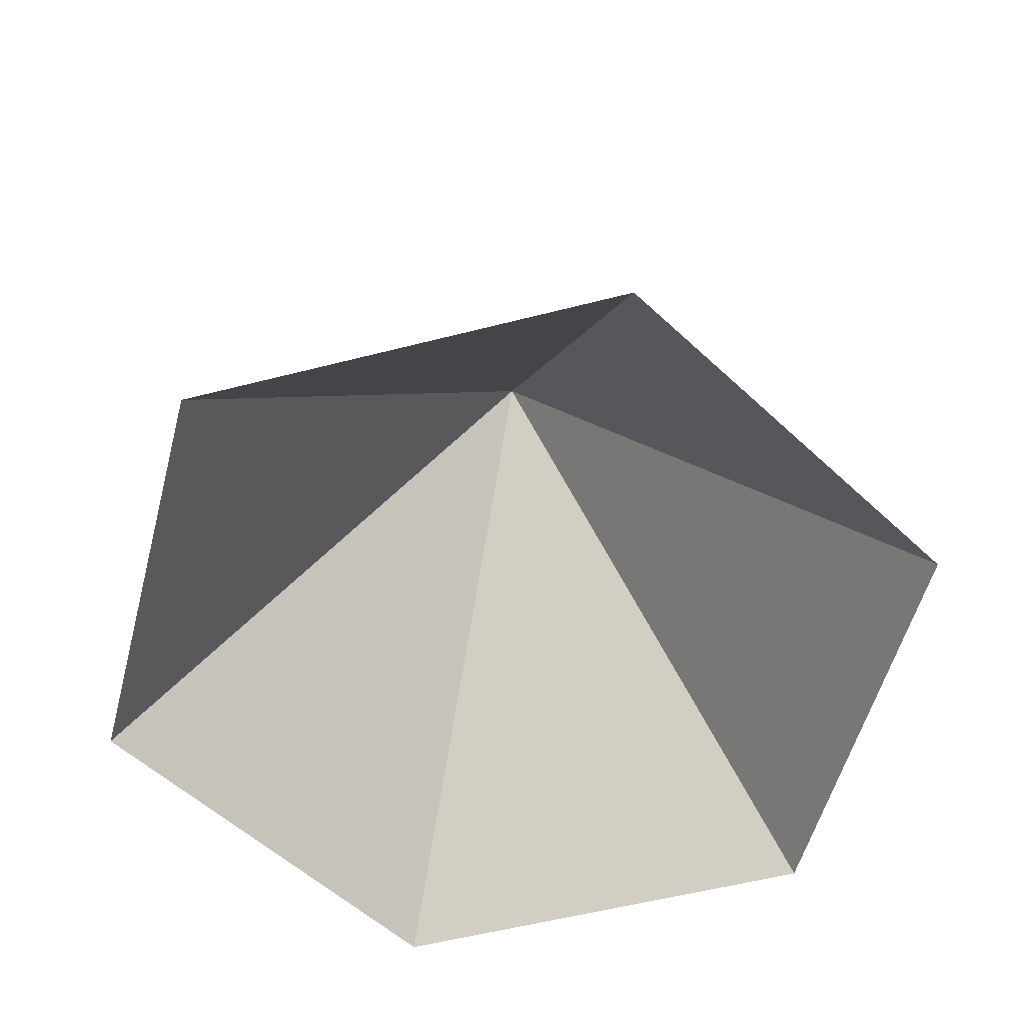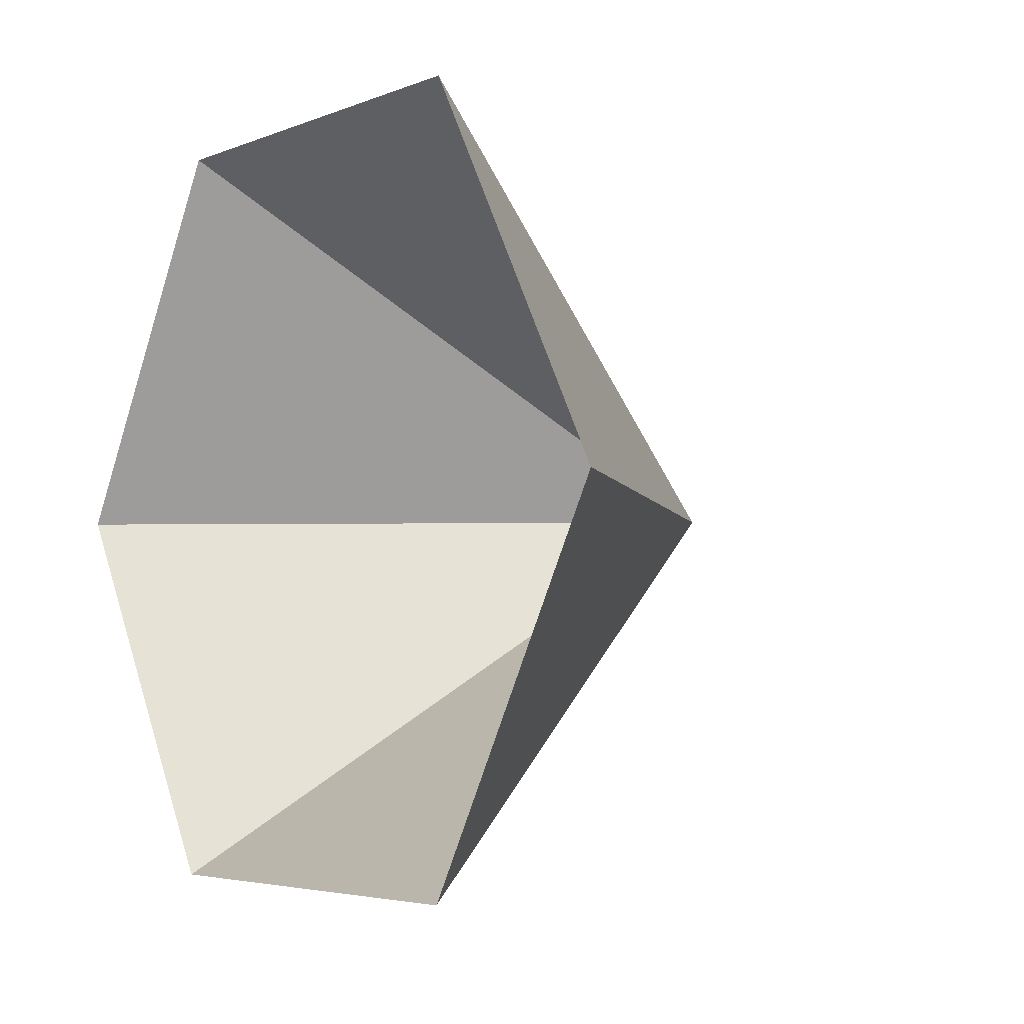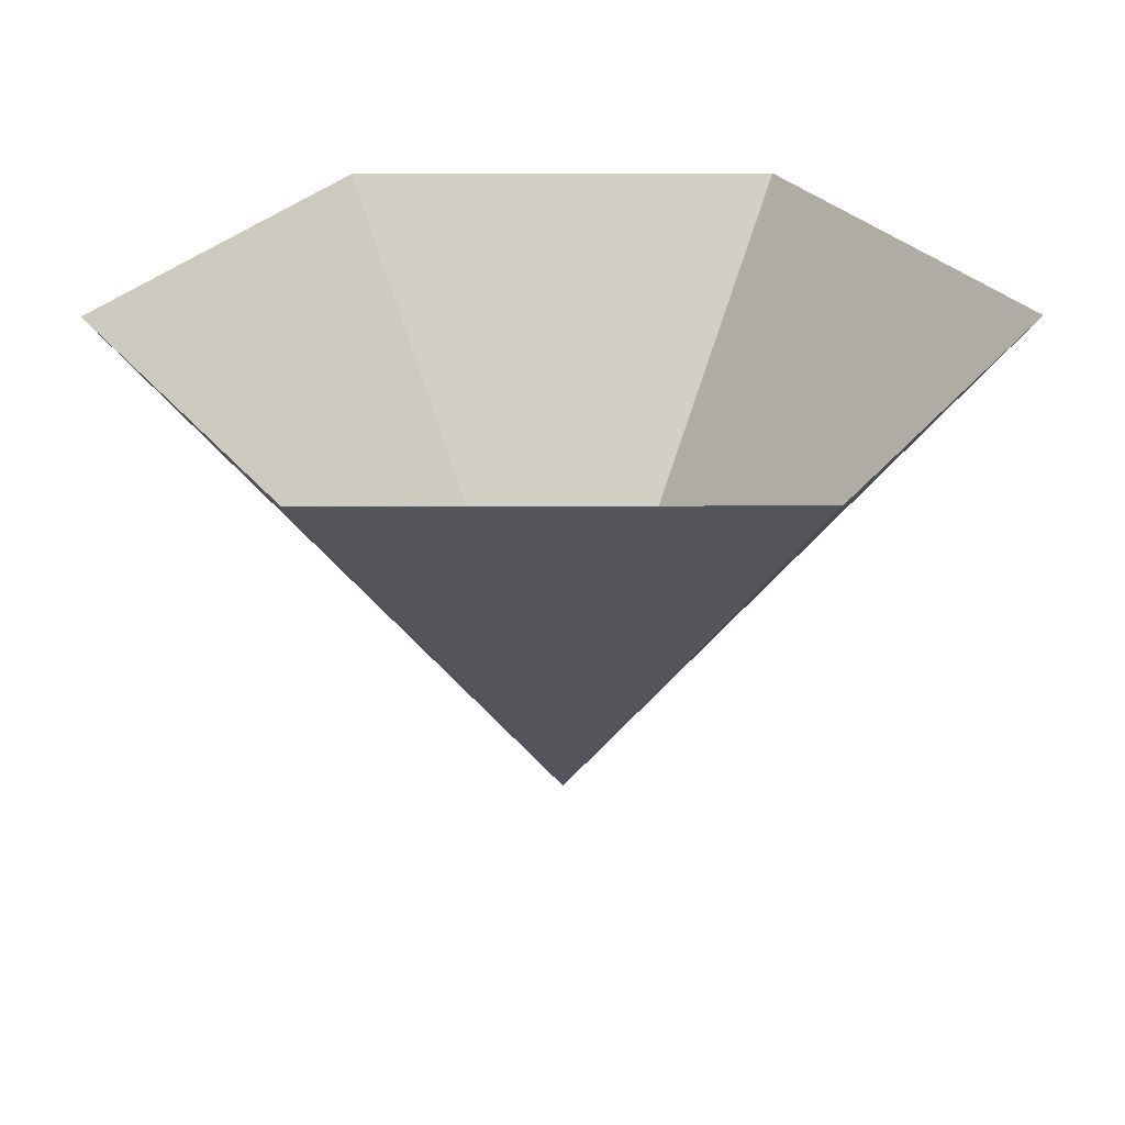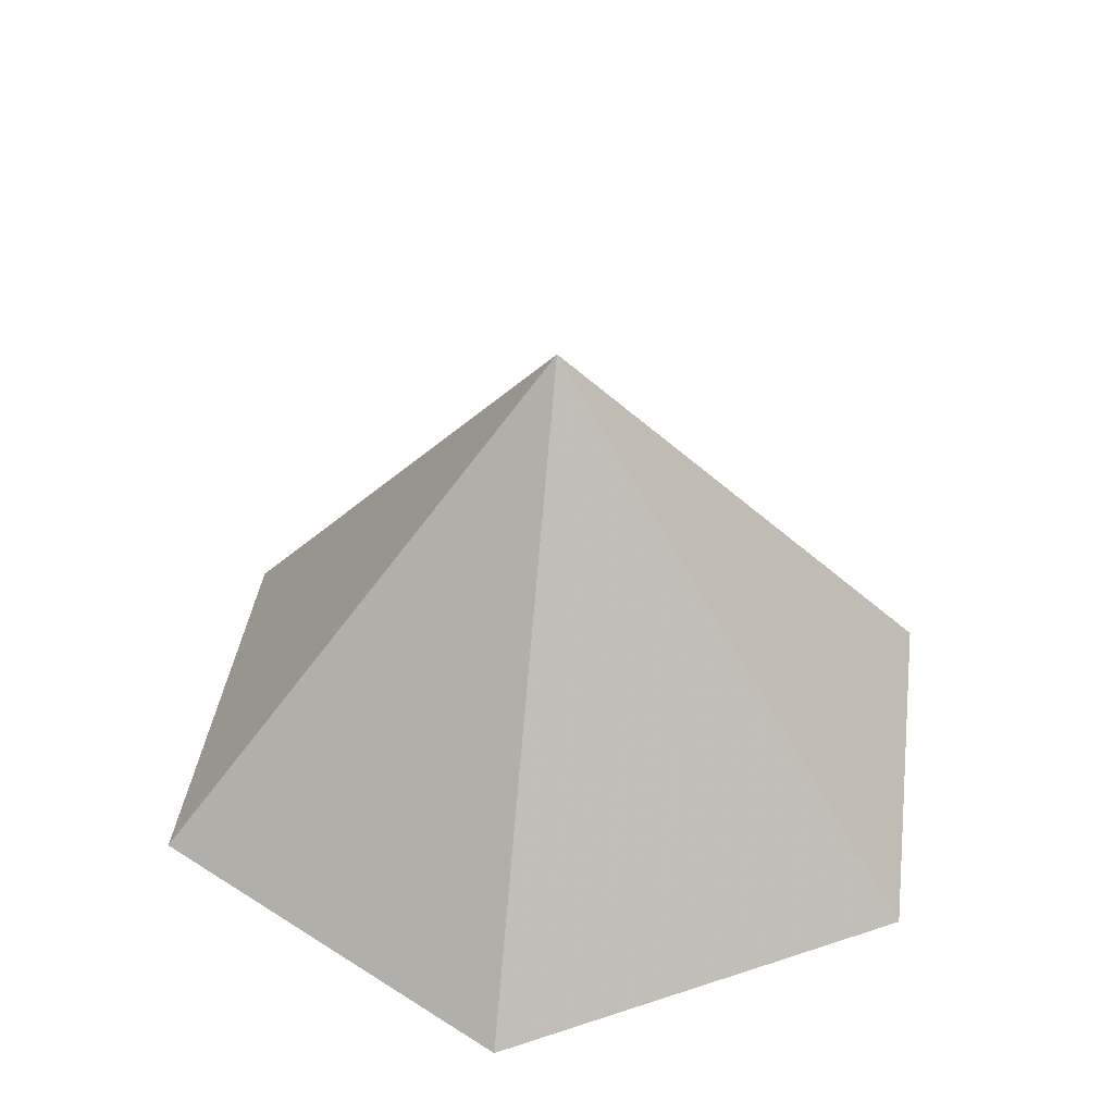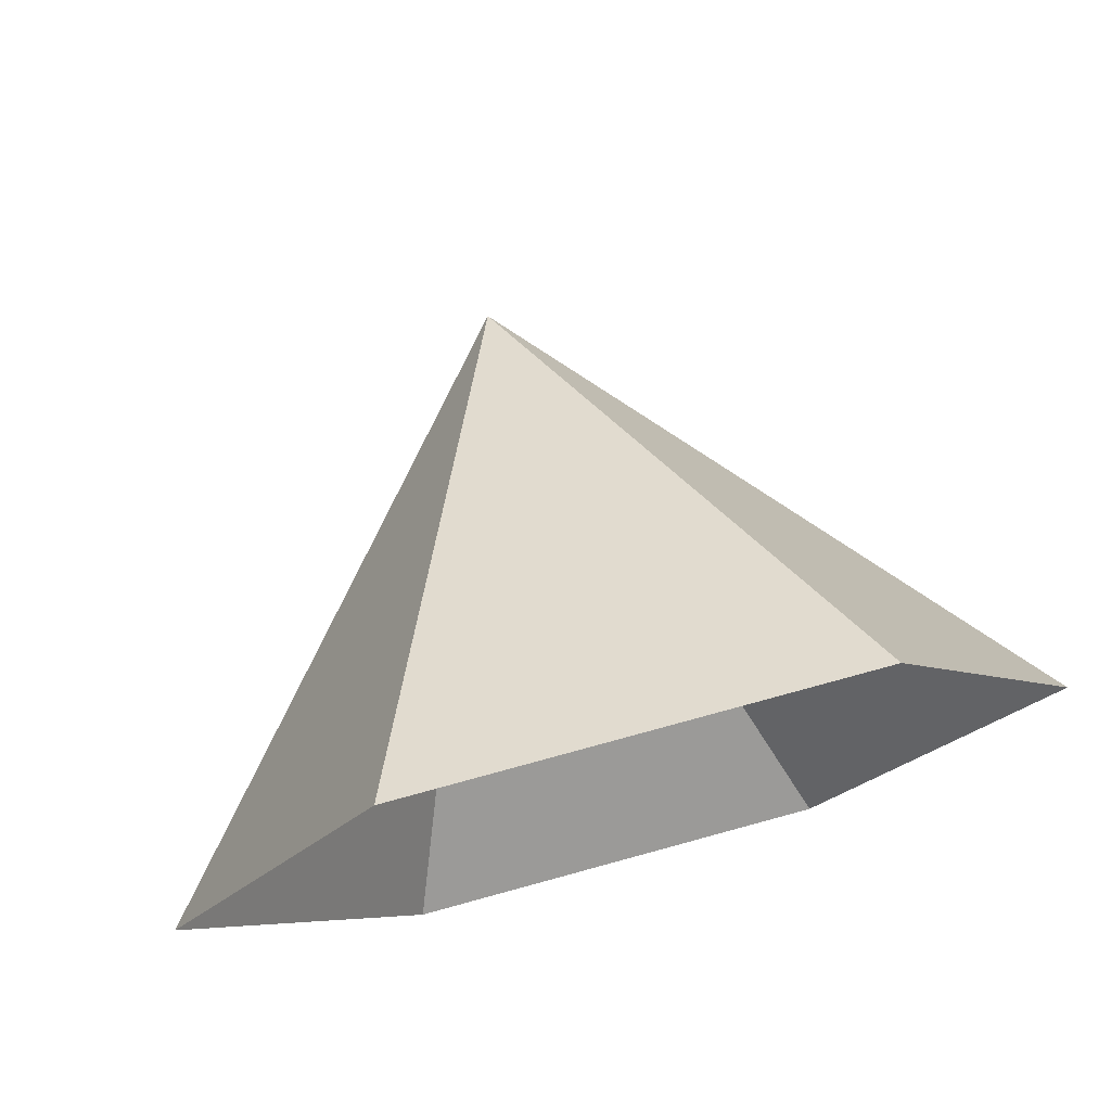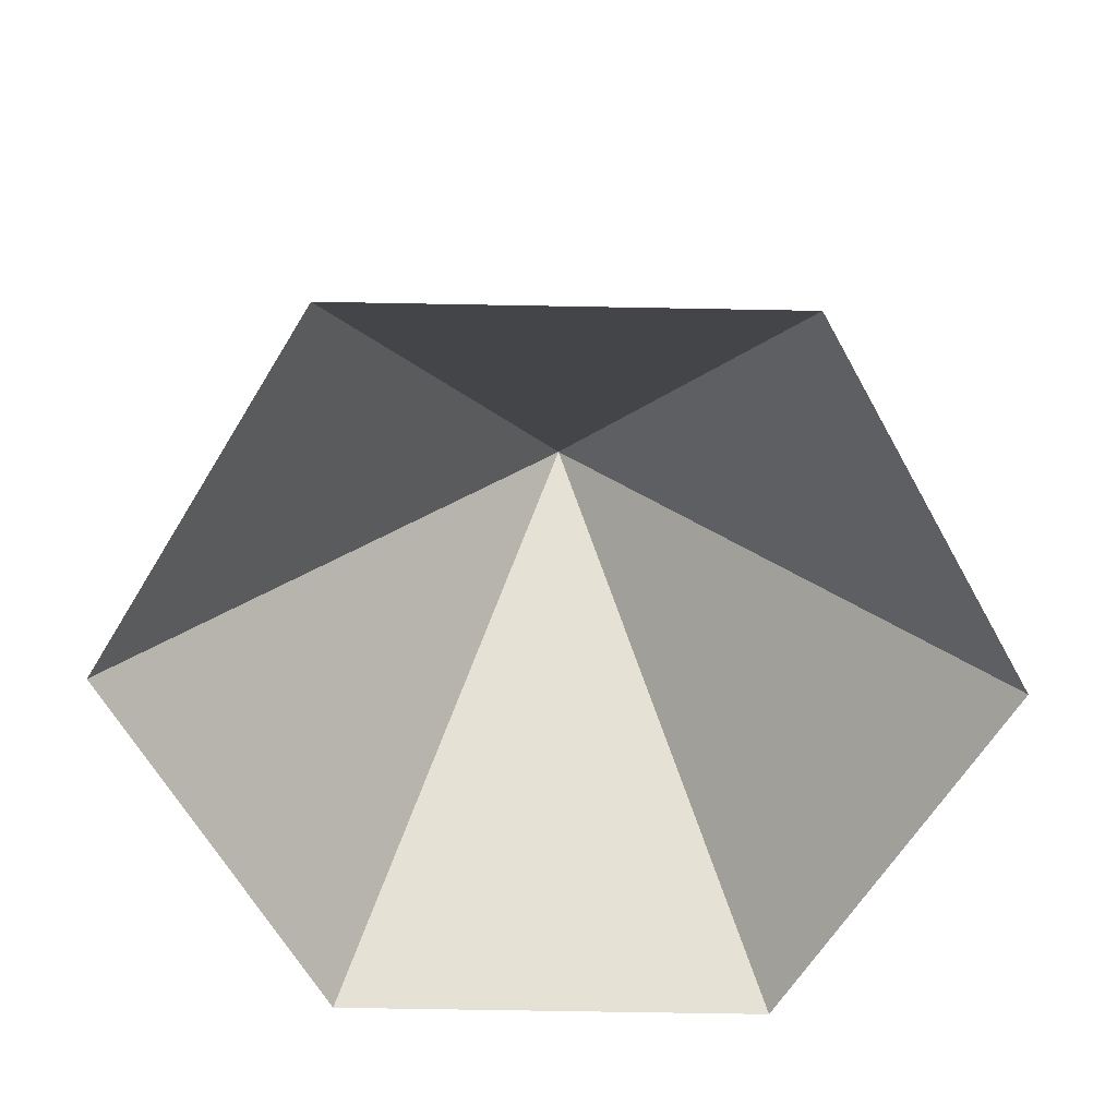
<metadata>
{"format":"obj","ext":"obj","renderer":"f3d","projection":"perspective","resolution":1024,"background":"white","views":[{"elev":-54.9,"azim":15.3,"up":"+Z"},{"elev":-4.3,"azim":-127.7,"up":"+Y"},{"elev":-61.6,"azim":-179.9,"up":"+Y"},{"elev":40.4,"azim":-22.1,"up":"+Z"},{"elev":75.4,"azim":164.7,"up":"+Y"},{"elev":-62.1,"azim":118.9,"up":"+Z"}]}
</metadata>
<code>
v 0 0 0
v 3.656 0 0
v 5.484 3.166 0
v 3.656 6.332 0
v 0 6.332 0
v -1.828 3.166 0
v 1.828 3.166 4.257
f 1 2 7
f 2 3 7
f 3 4 7
f 4 5 7
f 5 6 7
f 6 1 7

</code>
